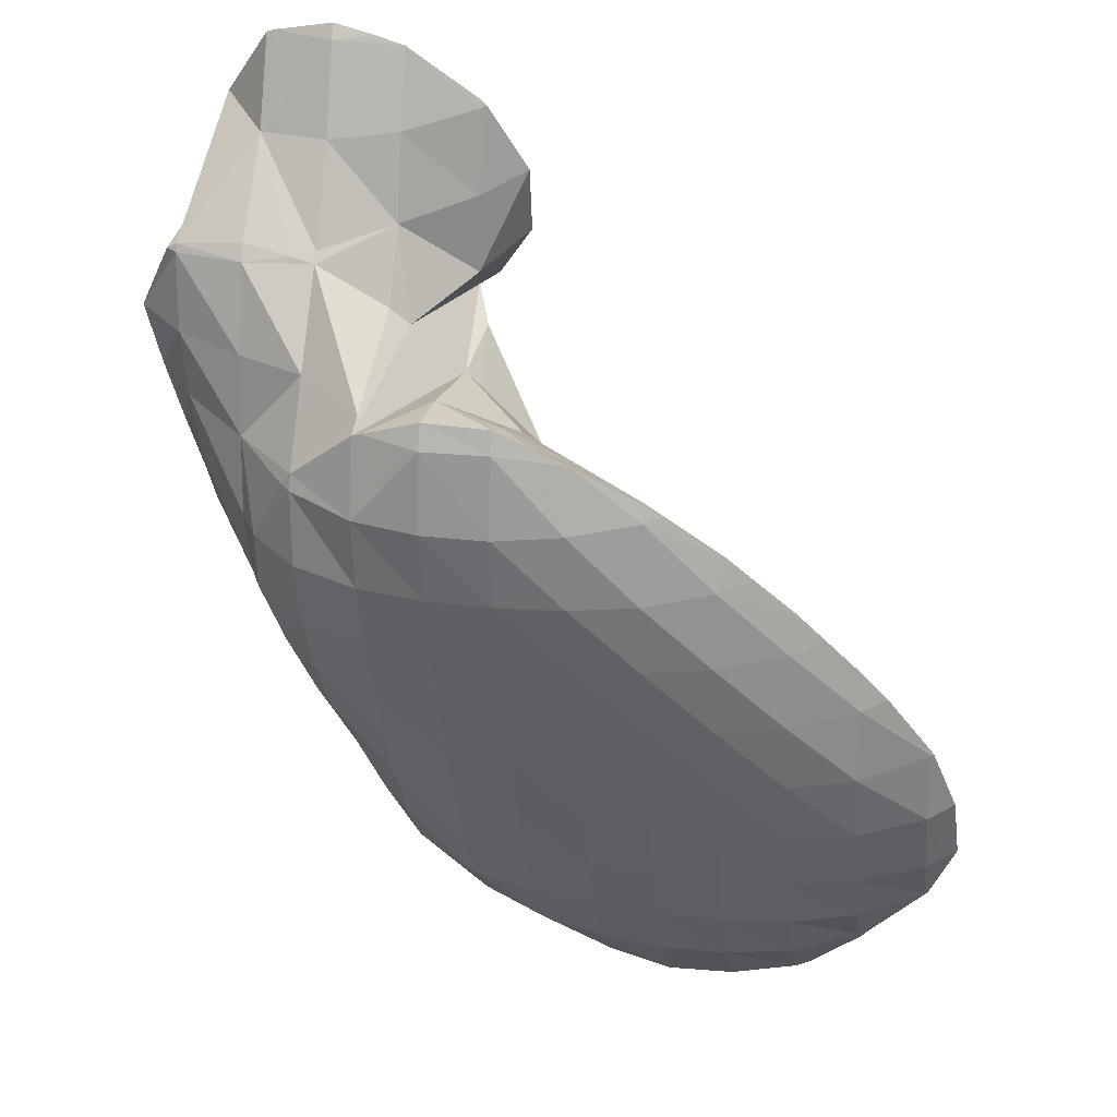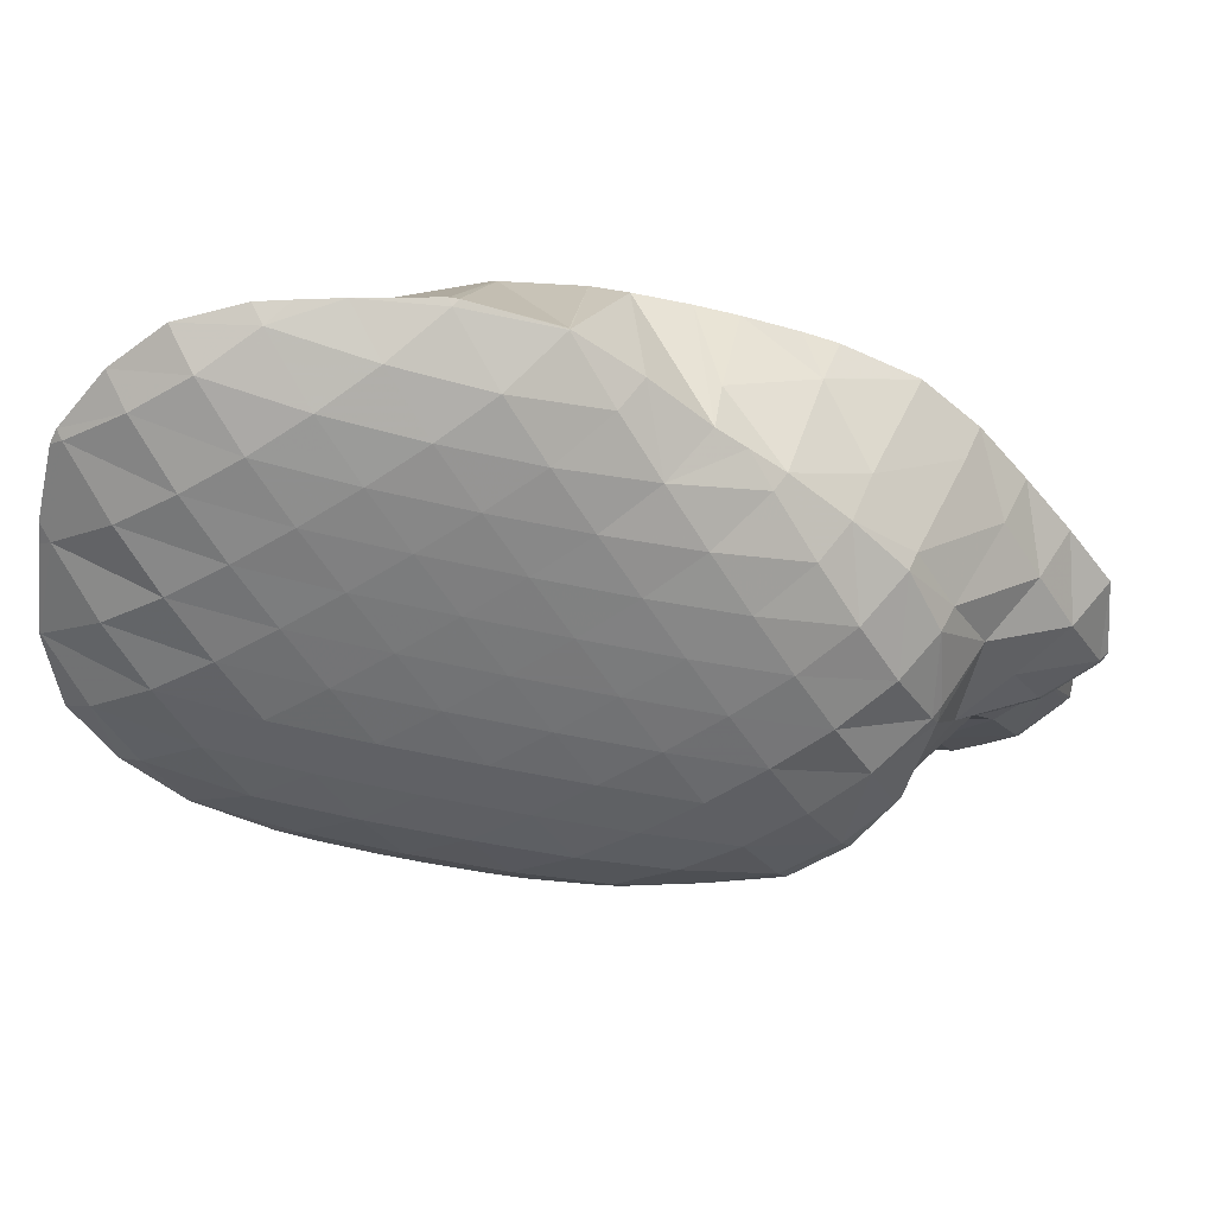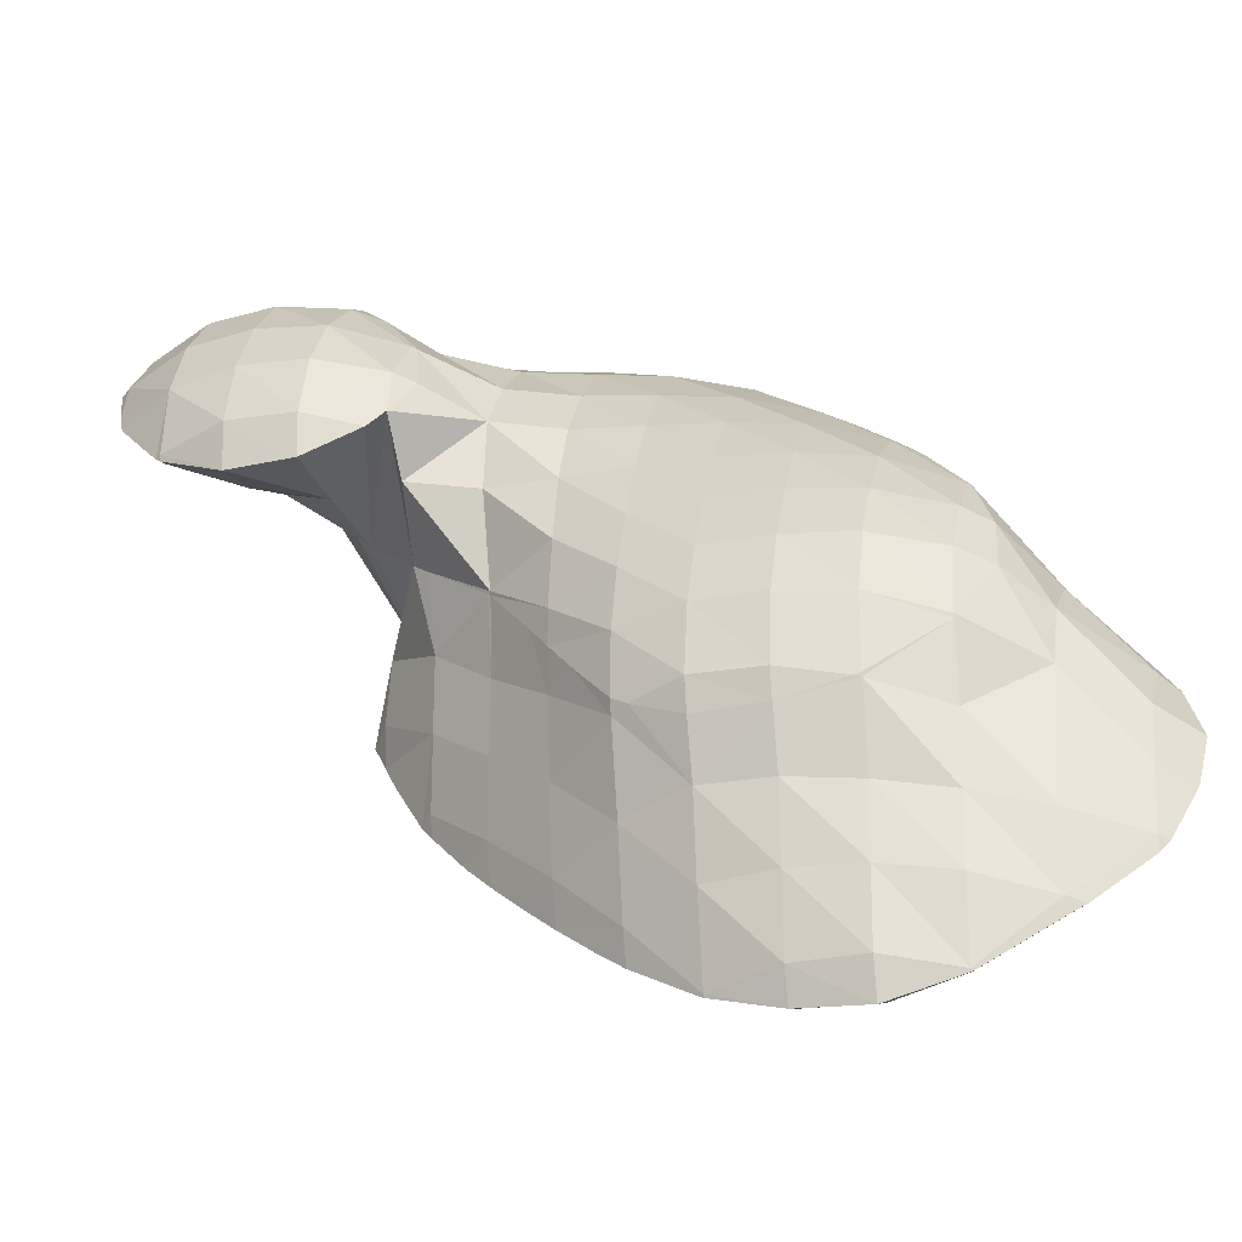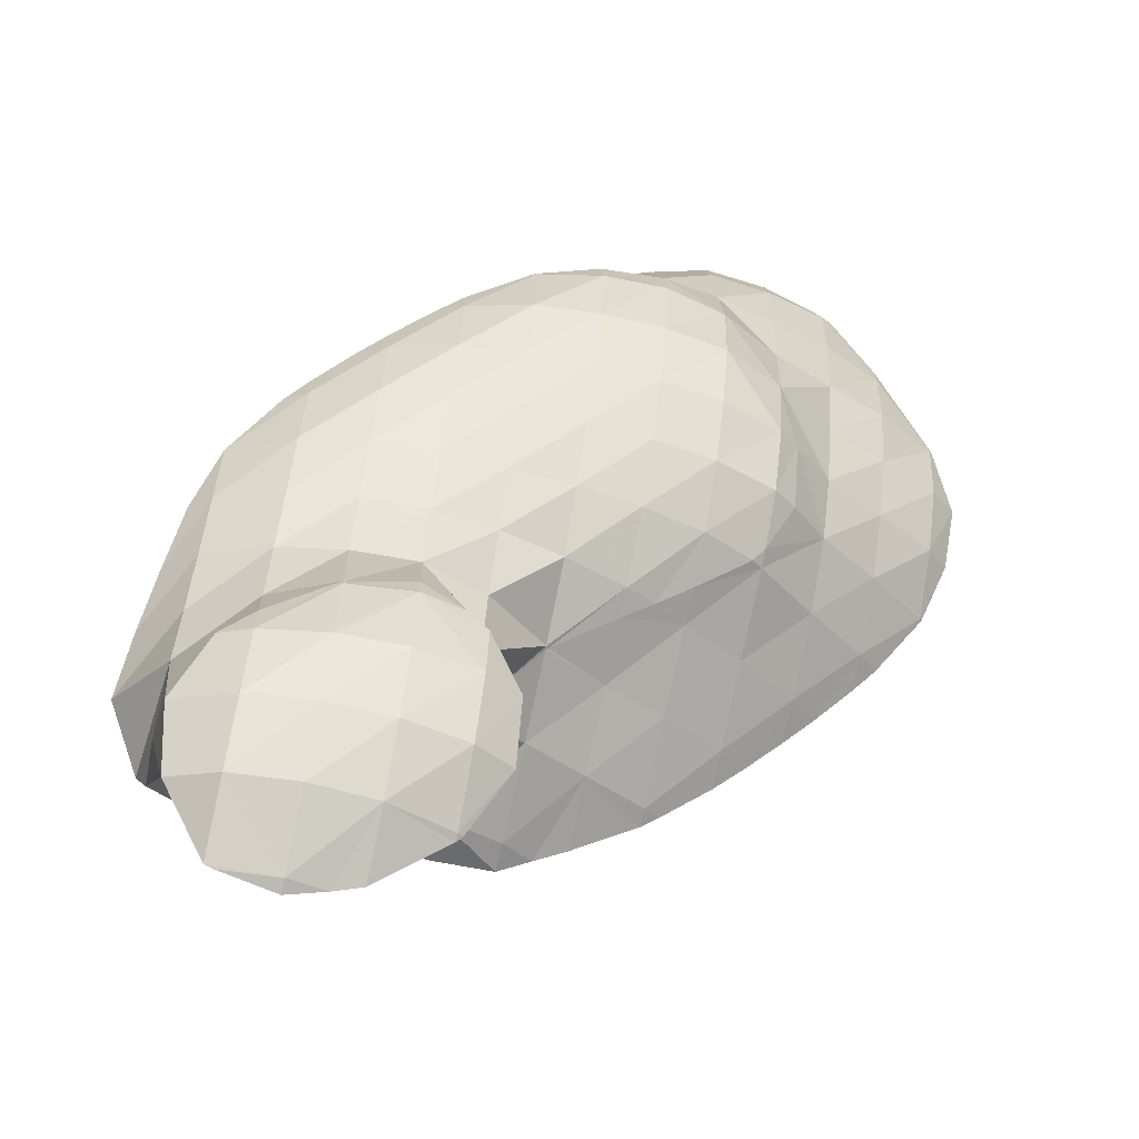
<metadata>
{"format":"obj","ext":"obj","renderer":"f3d","projection":"perspective","resolution":1024,"background":"white","views":[{"elev":-57.7,"azim":178.2,"up":"+Z"},{"elev":-38.6,"azim":26.1,"up":"+Z"},{"elev":23.0,"azim":-83.9,"up":"+Z"},{"elev":43.6,"azim":-179.0,"up":"+Z"}]}
</metadata>
<code>
v 300.9 220.7 121.7
v 300.9 220.8 121.7
v 300.9 220.7 121.6
v 300.8 219.1 121.6
v 300.2 219.2 121.9
v 300.7 217.5 121.9
v 300 217.7 122.3
v 300.4 216.1 122.7
v 300.4 216.2 122.7
v 300.4 216.1 122.8
v 302 222.2 121.5
v 302.5 222.8 121.5
v 302.6 222 121.2
v 302.5 220.4 121.1
v 302.4 218.8 121.3
v 302.2 217.3 121.6
v 302 215.9 122.2
v 301.4 214.6 123.4
v 301.7 214.5 123.2
v 301.6 214.2 123.5
v 303.4 223.6 121.4
v 304.1 224.3 121.4
v 304.1 223.5 121.1
v 304.1 221.8 120.9
v 304 220.2 121
v 303.8 218.7 121.3
v 303.7 217.2 121.7
v 303.5 215.7 122.2
v 303.2 214.3 122.9
v 302.6 213 124
v 302.9 212.9 123.9
v 302.9 212.8 124.1
v 305 225.1 121.4
v 305.7 225.6 121.4
v 305.7 224.9 121.1
v 305.7 223.2 120.9
v 305.6 221.7 120.9
v 305.4 220.1 121.2
v 305.3 218.6 121.5
v 305.1 217.1 121.9
v 304.9 215.6 122.3
v 304.7 214.1 122.9
v 304.4 212.7 123.8
v 304.3 212.2 124.5
v 306.8 226.5 121.4
v 307.2 226.7 121.4
v 307.2 226.4 121.3
v 307.2 224.7 120.9
v 307.1 223.1 120.9
v 307 221.5 121.1
v 306.9 220 121.4
v 306.7 218.5 121.8
v 306.5 217 122.1
v 306.3 215.5 122.6
v 306.1 214 123.2
v 305.9 212.6 124.1
v 305.6 212 124.9
v 308.7 227.5 121.5
v 308.8 226.2 121
v 308.7 224.6 120.9
v 308.6 223 121.1
v 308.4 221.4 121.4
v 308.3 219.9 121.7
v 308.1 218.4 122.1
v 307.9 216.9 122.5
v 307.7 215.4 122.9
v 307.5 214 123.6
v 307.2 212.6 124.7
v 307.1 212.4 125.1
v 309.5 227.9 121.6
v 310.2 228.2 121.6
v 310.2 227.7 121.4
v 310.2 226 121.1
v 310.1 224.4 121.1
v 310 222.9 121.3
v 309.8 221.4 121.7
v 309.7 219.9 122
v 309.5 218.3 122.4
v 309.3 216.8 122.9
v 309.1 215.4 123.4
v 308.9 214 124.2
v 307.8 212.7 125.1
v 308.6 213.1 125.2
v 311.6 228.2 121.9
v 311.7 227.7 121.7
v 311.6 226 121.3
v 311.5 224.4 121.4
v 311.4 222.8 121.7
v 311.2 221.3 122
v 311.1 219.8 122.4
v 310.9 218.3 122.9
v 310.7 216.8 123.4
v 310.5 215.4 124
v 310.2 214 125.1
v 310.1 213.9 125.3
v 312.8 227.7 122.3
v 313 227.6 122.4
v 313 225.9 121.9
v 312.9 224.3 121.9
v 312.8 222.8 122.1
v 312.6 221.3 122.5
v 312.4 219.8 123
v 312.2 218.3 123.6
v 312 216.9 124.3
v 311.7 215.5 125.2
v 310.3 214.1 125.3
v 311.7 215.5 125.2
v 314.3 226.4 122.9
v 314.3 226 122.8
v 314.2 224.4 122.6
v 314.1 222.8 122.9
v 313.9 221.3 123.4
v 313.7 219.9 124.1
v 313.1 218.5 124.7
v 313.5 219.2 124.6
v 312.5 217 125
v 311.7 215.5 125.2
v 314.5 226.1 123
v 315.1 224.5 123.6
v 315.1 223 124
v 314.6 221.5 124.2
v 313.9 220 124.5
v 300.9 220.7 121.7
v 300.6 219.3 122.6
v 300.5 217.8 123
v 300.4 216.2 122.8
v 302.4 222.3 122.1
v 302.1 220.9 123.2
v 301.9 219.5 123.8
v 301.7 217.9 124
v 301.6 216.3 124
v 301.6 214.6 123.6
v 303.9 223.8 122.2
v 303.6 222.5 123.6
v 303.3 221.1 124.6
v 303.1 219.6 124.9
v 303 218 125
v 302.9 216.4 124.9
v 302.9 214.7 124.7
v 302.9 213 124.3
v 305.5 225.2 122.1
v 305.1 223.9 123.6
v 304.7 222.7 125.2
v 304 221.3 125.6
v 304.6 222.4 125.5
v 303.9 219.8 126
v 304.2 218.4 126.4
v 304.2 218.2 126.4
v 304.2 216.5 125.9
v 304.2 214.8 125.5
v 304.2 213 125
v 307.1 226.5 121.8
v 306.7 225.3 123.3
v 306.3 224.1 124.8
v 304.9 222.8 125.5
v 306.2 223.7 125.5
v 304.2 218.2 126.5
v 305.4 216.7 127.1
v 305.4 216.6 127.2
v 305.5 214.8 126.3
v 305.6 213 125.5
v 308.4 226.7 122.9
v 308 225.4 124.3
v 307 224.2 125.5
v 307.7 224.6 125.5
v 306.8 215.9 127.6
v 306.9 214.8 126.8
v 307.1 212.8 125.5
v 310.1 228 122.2
v 309.6 226.8 124
v 309.2 225.6 125.6
v 309.2 225.7 125.6
v 308.2 215.9 127.9
v 308.4 214.6 126.5
v 311.4 228 123.1
v 310.5 227.1 125.5
v 310.8 227.4 125.5
v 309.6 216.4 128.1
v 310.1 214.1 125.5
v 312.4 228.9 125.4
v 312.9 227.8 122.8
v 312 228.5 125.4
v 309.7 216.4 128.1
v 311.7 215.5 125.3
v 311.2 217.3 128.1
v 313.9 229.8 125.5
v 314.1 228 124.1
v 313.2 218.8 126
v 312.7 218.6 128.1
v 311.8 217.8 128.1
v 314.4 229.9 125.5
v 315.4 230.1 125.7
v 315.4 229.8 125.5
v 315.4 228 124.8
v 315.4 226.3 124.5
v 315.4 224.6 124.2
v 315.3 223.1 124.4
v 315 221.7 125.4
v 314.5 220.5 127
v 313.4 219.3 128.1
v 314.3 220.1 128
v 316.8 229.9 126
v 316.8 229.7 125.9
v 316.7 228.1 125.7
v 316.6 226.5 125.8
v 316.5 225 126.1
v 316.3 223.5 126.7
v 315.9 222.2 127.8
v 314.9 220.7 128
v 315.9 222.2 127.8
v 317 229.7 126.1
v 317.6 228.2 126.6
v 317.3 226.7 127
v 316.9 225.2 127.3
v 316.6 223.7 127.6
v 315.9 222.2 127.8
v 304.4 221.4 126.2
v 304.3 219.9 126.5
v 305.9 222.9 126.3
v 305.7 221.5 127.1
v 305.5 219.9 127.5
v 305.4 218.4 127.6
v 305.4 216.7 127.2
v 307.6 224.3 126
v 307.3 222.9 127.1
v 307.1 221.4 127.6
v 306.9 219.9 128
v 306.8 218.4 128.2
v 306.7 216.7 128
v 309.2 225.6 125.7
v 308.9 224.3 127
v 308.6 222.9 127.6
v 308.5 221.4 128
v 308.3 219.9 128.3
v 308.2 218.3 128.5
v 308.1 216.6 128.2
v 310.5 232.4 127.6
v 310.7 232.5 127.6
v 310.7 232.4 127.5
v 310.7 230.6 127.1
v 309.6 230.9 127.8
v 310.6 229 126.9
v 309.5 229.4 128.2
v 310.2 228.2 128.6
v 310.4 227.5 127.4
v 310.3 225.9 127.4
v 310.2 224.4 127.7
v 310 222.9 128.1
v 309.9 221.3 128.4
v 309.7 219.8 128.6
v 309.6 218.2 128.6
v 309.6 216.4 128.1
v 312.2 233.6 127.6
v 312.3 232.1 126.9
v 312.3 230.3 126.3
v 310.6 227.8 128.8
v 311.5 227.4 129.1
v 311.6 226 128.3
v 311.5 224.4 128.2
v 311.4 222.8 128.4
v 311.3 221.2 128.6
v 311.2 219.6 128.6
v 311.1 217.9 128.4
v 312.8 233.8 127.7
v 313.7 234 127.8
v 313.7 233.7 127.6
v 313.7 231.9 126.8
v 313.9 230 125.7
v 313 227.6 129.3
v 313 225.9 128.5
v 313 224.3 128.5
v 312.9 222.7 128.6
v 312.8 221.1 128.6
v 312.7 219.4 128.4
v 314.9 233.7 128.2
v 315 233.6 128.2
v 315.1 231.8 127.3
v 313.1 227.7 129.3
v 314.6 227.4 128.7
v 314.5 228.5 129.4
v 314.5 225.7 128.4
v 314.4 224.1 128.4
v 314.3 222.5 128.5
v 314.3 220.8 128.3
v 315.9 232.1 128.8
v 316.4 230.2 127.7
v 316 230.6 129.2
v 316.2 228.7 128.3
v 315.2 229.1 129.4
v 316.2 227 127.9
v 316.1 225.4 127.9
v 316 223.8 128
v 315.9 222.2 127.8
v 310.6 232.4 127.7
v 310.4 231 128.6
v 310.2 229.5 128.9
v 311.9 232.5 128.7
v 311.7 231.1 129.3
v 311.6 229.5 129.5
v 311.5 227.9 129.3
v 313.6 233.8 128.1
v 313.3 232.5 129.1
v 313.1 231 129.6
v 313 229.4 129.8
v 313 227.7 129.4
v 314.7 232.3 129.2
v 314.6 230.8 129.7
v 314.5 229.2 129.7
g foo
f 1 2 3
f 1 3 4
f 1 4 5
f 5 4 6
f 5 6 7
f 7 6 8
f 7 8 9
f 10 9 8
f 11 12 13
f 11 13 2
f 2 13 3
f 3 13 14
f 15 4 14
f 4 3 14
f 16 6 15
f 6 4 15
f 17 8 16
f 8 6 16
f 10 8 18
f 18 8 19
f 19 8 17
f 20 18 19
f 21 22 23
f 21 23 12
f 12 23 13
f 13 23 24
f 25 14 24
f 14 13 24
f 26 15 25
f 15 14 25
f 27 16 26
f 16 15 26
f 28 17 27
f 17 16 27
f 29 19 28
f 19 17 28
f 20 19 30
f 30 19 31
f 31 19 29
f 32 30 31
f 33 34 35
f 33 35 22
f 22 35 23
f 23 35 36
f 37 24 36
f 24 23 36
f 38 25 37
f 25 24 37
f 39 26 38
f 26 25 38
f 40 27 39
f 27 26 39
f 41 28 40
f 28 27 40
f 42 29 41
f 29 28 41
f 43 31 42
f 31 29 42
f 32 31 43
f 32 43 44
f 45 46 47
f 45 47 34
f 34 47 35
f 35 47 48
f 49 36 48
f 36 35 48
f 50 37 49
f 37 36 49
f 51 38 50
f 38 37 50
f 52 39 51
f 39 38 51
f 53 40 52
f 40 39 52
f 54 41 53
f 41 40 53
f 55 42 54
f 42 41 54
f 56 43 55
f 43 42 55
f 44 43 56
f 44 56 57
f 58 59 47
f 58 47 46
f 60 48 59
f 48 47 59
f 61 49 60
f 49 48 60
f 62 50 61
f 50 49 61
f 63 51 62
f 51 50 62
f 64 52 63
f 52 51 63
f 65 53 64
f 53 52 64
f 66 54 65
f 54 53 65
f 67 55 66
f 55 54 66
f 68 56 67
f 56 55 67
f 57 56 68
f 57 68 69
f 70 71 72
f 70 72 58
f 58 72 59
f 59 72 73
f 74 60 73
f 60 59 73
f 75 61 74
f 61 60 74
f 76 62 75
f 62 61 75
f 77 63 76
f 63 62 76
f 78 64 77
f 64 63 77
f 79 65 78
f 65 64 78
f 80 66 79
f 66 65 79
f 81 67 80
f 67 66 80
f 82 68 83
f 83 68 81
f 81 68 67
f 82 69 68
f 84 85 72
f 84 72 71
f 86 73 85
f 73 72 85
f 87 74 86
f 74 73 86
f 88 75 87
f 75 74 87
f 89 76 88
f 76 75 88
f 90 77 89
f 77 76 89
f 91 78 90
f 78 77 90
f 92 79 91
f 79 78 91
f 93 80 92
f 80 79 92
f 94 81 93
f 81 80 93
f 83 81 94
f 83 94 95
f 84 96 85
f 97 98 96
f 96 98 85
f 85 98 86
f 99 87 98
f 87 86 98
f 100 88 99
f 88 87 99
f 101 89 100
f 89 88 100
f 102 90 101
f 90 89 101
f 103 91 102
f 91 90 102
f 104 92 103
f 92 91 103
f 105 93 104
f 93 92 104
f 106 94 107
f 107 94 105
f 105 94 93
f 106 95 94
f 108 109 98
f 108 98 97
f 110 99 109
f 99 98 109
f 111 100 110
f 100 99 110
f 112 101 111
f 101 100 111
f 113 102 112
f 102 101 112
f 114 103 115
f 115 103 113
f 113 103 102
f 116 104 103
f 116 103 114
f 117 105 104
f 117 104 116
f 117 107 105
f 108 118 109
f 119 110 109
f 119 109 118
f 120 111 110
f 120 110 119
f 121 112 111
f 121 111 120
f 122 113 112
f 122 112 121
f 122 115 113
f 123 2 1
f 123 1 5
f 123 5 124
f 124 5 7
f 124 7 125
f 125 7 9
f 125 9 126
f 126 9 10
f 127 12 11
f 2 123 11
f 11 123 127
f 127 123 128
f 129 128 124
f 128 123 124
f 130 129 125
f 129 124 125
f 131 130 126
f 130 125 126
f 18 132 10
f 10 132 126
f 126 132 131
f 132 18 20
f 133 22 21
f 12 127 21
f 21 127 133
f 133 127 134
f 135 134 128
f 134 127 128
f 136 135 129
f 135 128 129
f 137 136 130
f 136 129 130
f 138 137 131
f 137 130 131
f 139 138 132
f 138 131 132
f 30 140 20
f 20 140 132
f 132 140 139
f 140 30 32
f 141 34 33
f 22 133 33
f 33 133 141
f 141 133 142
f 143 142 134
f 142 133 134
f 144 145 135
f 145 143 135
f 143 134 135
f 146 135 136
f 146 144 135
f 147 146 148
f 146 136 148
f 136 137 148
f 149 148 138
f 148 137 138
f 150 149 139
f 149 138 139
f 151 150 140
f 150 139 140
f 140 32 44
f 140 44 151
f 152 46 45
f 34 141 45
f 45 141 152
f 152 141 153
f 154 153 142
f 153 141 142
f 155 156 143
f 156 154 143
f 154 142 143
f 155 143 145
f 147 148 157
f 158 148 149
f 158 157 148
f 159 158 160
f 158 149 160
f 149 150 160
f 161 160 151
f 160 150 151
f 151 44 57
f 151 57 161
f 162 58 46
f 162 46 152
f 163 162 153
f 162 152 153
f 164 165 154
f 165 163 154
f 163 153 154
f 164 154 156
f 166 160 167
f 166 159 160
f 168 167 161
f 167 160 161
f 161 57 69
f 161 69 168
f 169 71 70
f 58 162 70
f 70 162 169
f 169 162 170
f 171 172 163
f 172 170 163
f 170 162 163
f 171 163 165
f 173 167 174
f 173 166 167
f 83 174 82
f 82 174 168
f 168 174 167
f 168 69 82
f 175 84 71
f 175 71 169
f 176 177 170
f 177 175 170
f 175 169 170
f 176 170 172
f 178 174 179
f 178 173 174
f 174 83 95
f 174 95 179
f 180 181 182
f 175 96 84
f 182 181 97
f 182 97 177
f 177 97 96
f 177 96 175
f 183 184 185
f 106 107 184
f 106 184 183
f 106 183 179
f 179 183 178
f 179 95 106
f 186 187 181
f 186 181 180
f 181 108 97
f 181 187 108
f 188 114 115
f 188 189 114
f 189 190 114
f 190 116 114
f 184 117 185
f 185 117 190
f 190 117 116
f 184 107 117
f 191 192 193
f 191 193 186
f 186 193 187
f 187 193 194
f 118 108 195
f 108 187 195
f 187 194 195
f 195 119 118
f 195 196 119
f 196 120 119
f 196 197 120
f 197 121 120
f 197 198 121
f 198 122 121
f 198 199 122
f 188 115 122
f 188 122 199
f 188 199 200
f 200 199 201
f 200 189 188
f 202 203 193
f 202 193 192
f 204 194 203
f 194 193 203
f 205 195 204
f 195 194 204
f 206 196 205
f 196 195 205
f 207 197 206
f 197 196 206
f 208 198 207
f 198 197 207
f 209 199 210
f 210 199 208
f 208 199 198
f 209 201 199
f 202 211 203
f 212 204 203
f 212 203 211
f 213 205 204
f 213 204 212
f 214 206 205
f 214 205 213
f 215 207 206
f 215 206 214
f 216 208 207
f 216 207 215
f 216 210 208
f 217 145 144
f 217 144 146
f 217 146 218
f 218 146 147
f 219 156 155
f 145 217 155
f 155 217 219
f 219 217 220
f 221 220 218
f 220 217 218
f 157 222 147
f 147 222 218
f 218 222 221
f 222 157 158
f 222 158 223
f 223 158 159
f 224 165 164
f 156 219 164
f 164 219 224
f 224 219 225
f 226 225 220
f 225 219 220
f 227 226 221
f 226 220 221
f 228 227 222
f 227 221 222
f 229 228 223
f 228 222 223
f 223 159 166
f 223 166 229
f 230 172 171
f 165 224 171
f 171 224 230
f 230 224 231
f 232 231 225
f 231 224 225
f 233 232 226
f 232 225 226
f 234 233 227
f 233 226 227
f 235 234 228
f 234 227 228
f 236 235 229
f 235 228 229
f 229 166 173
f 229 173 236
f 237 238 239
f 237 239 240
f 237 240 241
f 241 240 242
f 241 242 243
f 243 242 244
f 245 177 176
f 172 230 176
f 176 230 245
f 245 230 246
f 247 246 231
f 246 230 231
f 248 247 232
f 247 231 232
f 249 248 233
f 248 232 233
f 250 249 234
f 249 233 234
f 251 250 235
f 250 234 235
f 252 251 236
f 251 235 236
f 236 173 178
f 236 178 252
f 253 254 239
f 253 239 238
f 255 240 254
f 240 239 254
f 180 182 255
f 182 242 255
f 242 240 255
f 244 242 182
f 244 182 256
f 256 182 177
f 256 177 245
f 257 256 258
f 256 245 258
f 245 246 258
f 259 258 247
f 258 246 247
f 260 259 248
f 259 247 248
f 261 260 249
f 260 248 249
f 262 261 250
f 261 249 250
f 263 262 251
f 262 250 251
f 185 263 183
f 183 263 252
f 252 263 251
f 252 178 183
f 264 265 266
f 264 266 253
f 253 266 254
f 254 266 267
f 268 255 267
f 255 254 267
f 255 186 180
f 255 268 186
f 269 258 270
f 269 257 258
f 271 270 259
f 270 258 259
f 272 271 260
f 271 259 260
f 273 272 261
f 272 260 261
f 274 273 262
f 273 261 262
f 189 274 190
f 190 274 263
f 263 274 262
f 263 185 190
f 265 275 266
f 276 277 275
f 275 277 266
f 266 277 267
f 192 191 277
f 191 268 277
f 268 267 277
f 268 191 186
f 278 279 280
f 278 269 279
f 269 270 279
f 270 281 279
f 282 281 271
f 281 270 271
f 283 282 272
f 282 271 272
f 284 283 273
f 283 272 273
f 201 284 200
f 200 284 274
f 274 284 273
f 274 189 200
f 276 285 277
f 286 285 287
f 285 286 202
f 285 202 277
f 192 277 202
f 287 288 286
f 287 289 288
f 289 280 288
f 280 279 288
f 279 290 288
f 291 290 281
f 290 279 281
f 292 291 282
f 291 281 282
f 293 292 283
f 292 282 283
f 210 293 209
f 209 293 284
f 284 293 283
f 284 201 209
f 286 211 202
f 288 212 211
f 288 211 286
f 290 213 212
f 290 212 288
f 291 214 213
f 291 213 290
f 292 215 214
f 292 214 291
f 293 216 215
f 293 215 292
f 293 210 216
f 294 238 237
f 294 237 241
f 294 241 295
f 295 241 243
f 295 243 296
f 296 243 244
f 297 253 238
f 297 238 294
f 298 297 295
f 297 294 295
f 299 298 296
f 298 295 296
f 256 300 244
f 244 300 296
f 296 300 299
f 300 256 257
f 301 265 264
f 253 297 264
f 264 297 301
f 301 297 302
f 303 302 298
f 302 297 298
f 304 303 299
f 303 298 299
f 305 304 300
f 304 299 300
f 300 257 269
f 300 269 305
f 301 275 265
f 275 301 276
f 276 301 306
f 306 301 302
f 307 306 303
f 306 302 303
f 308 307 304
f 307 303 304
f 280 308 278
f 278 308 305
f 305 308 304
f 305 269 278
f 306 285 276
f 307 287 285
f 307 285 306
f 308 289 287
f 308 287 307
f 308 280 289
g

</code>
